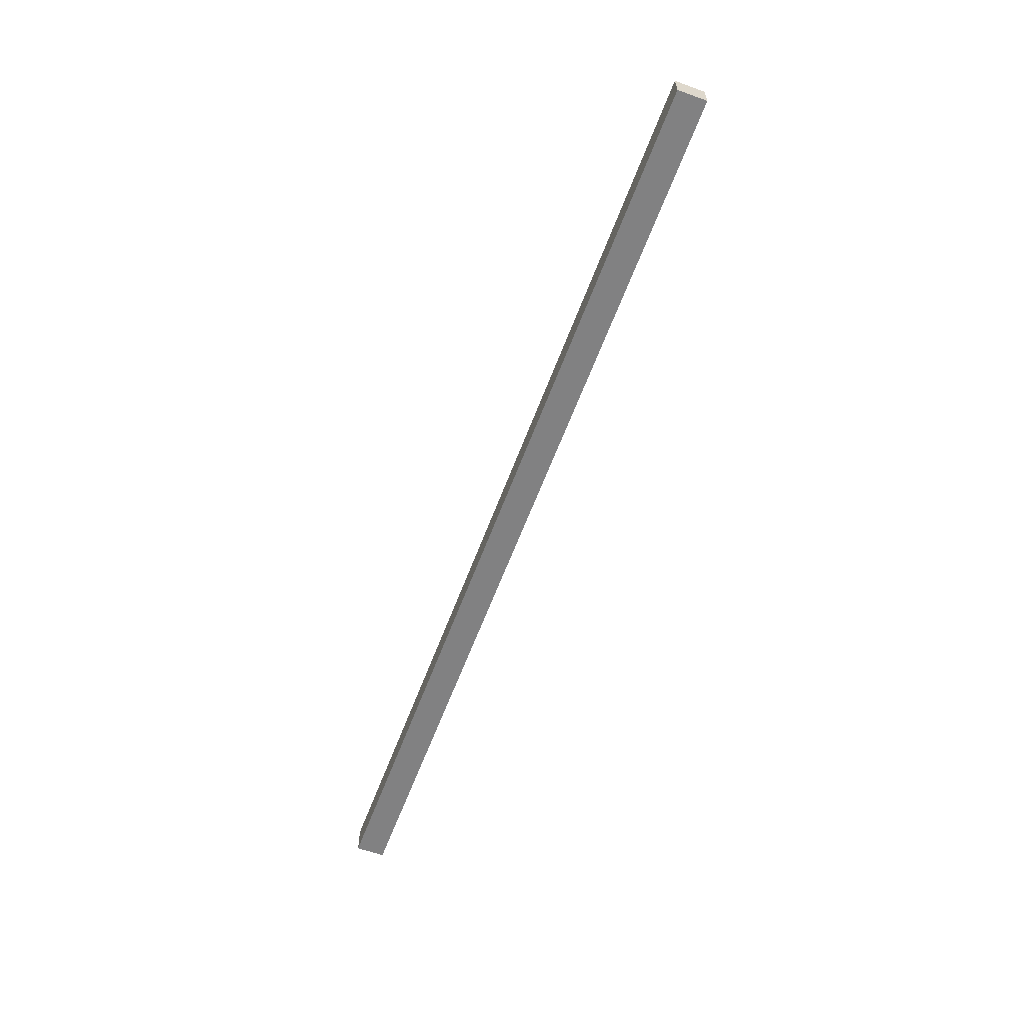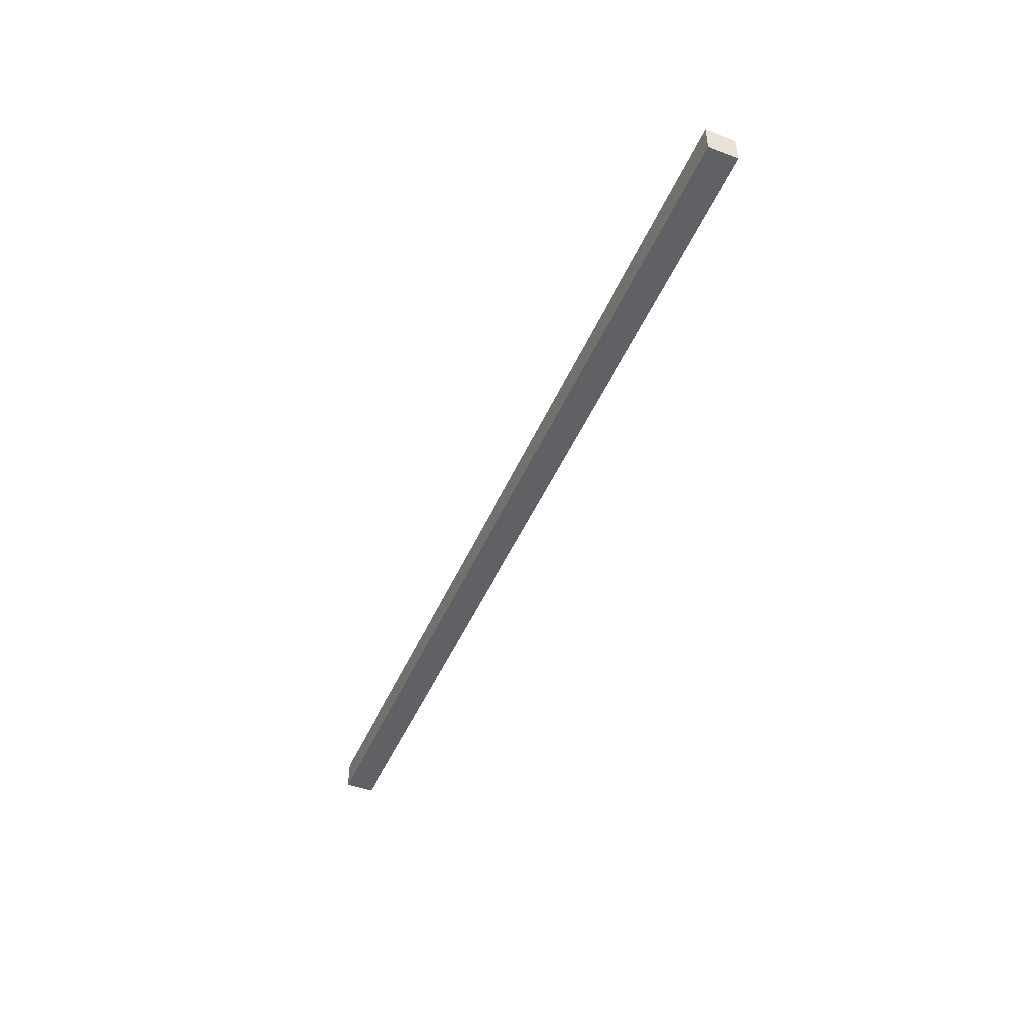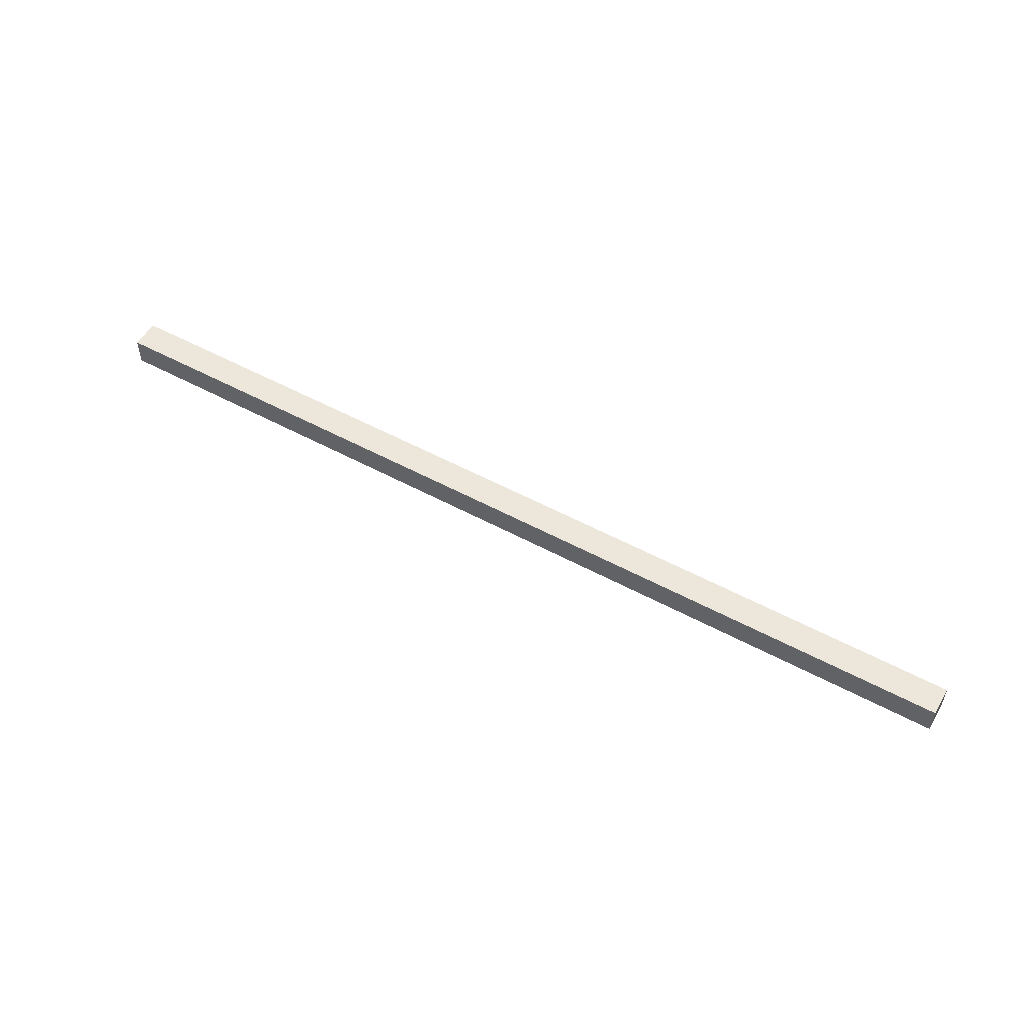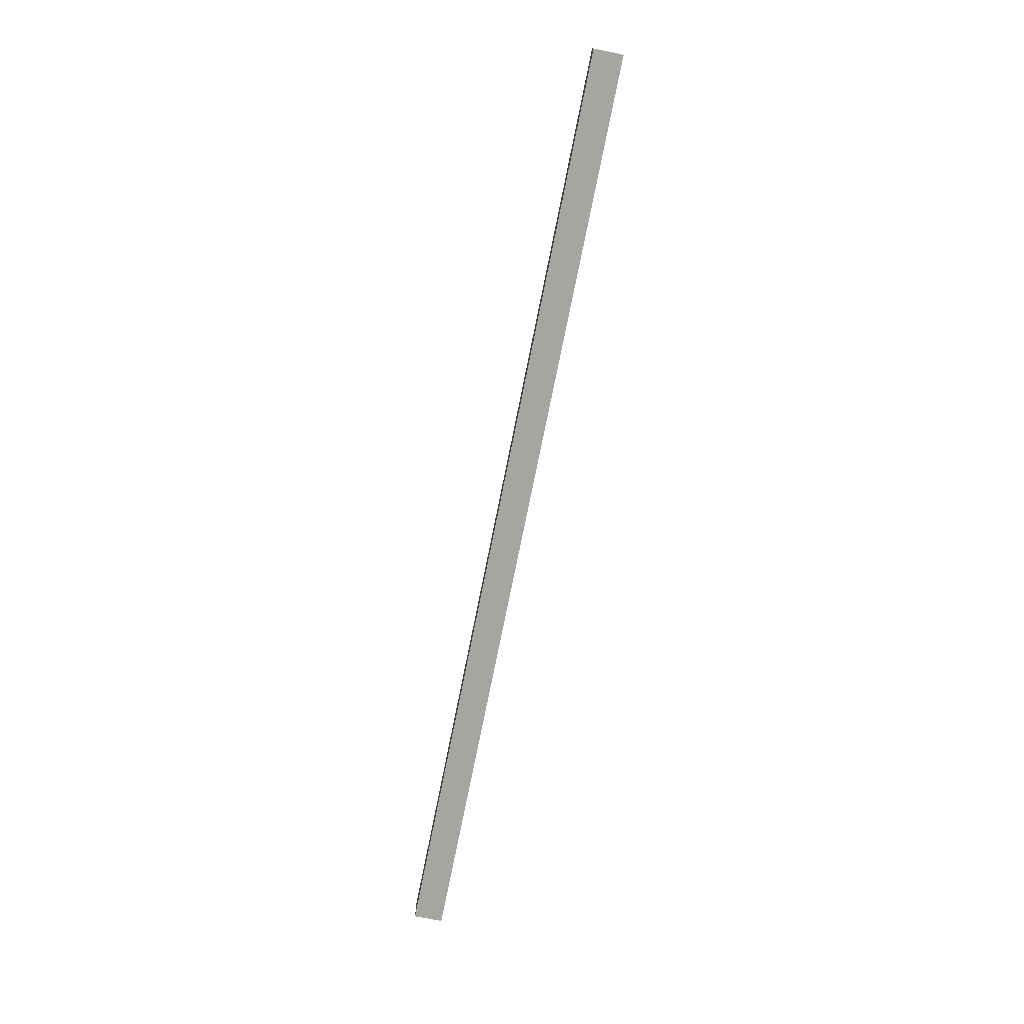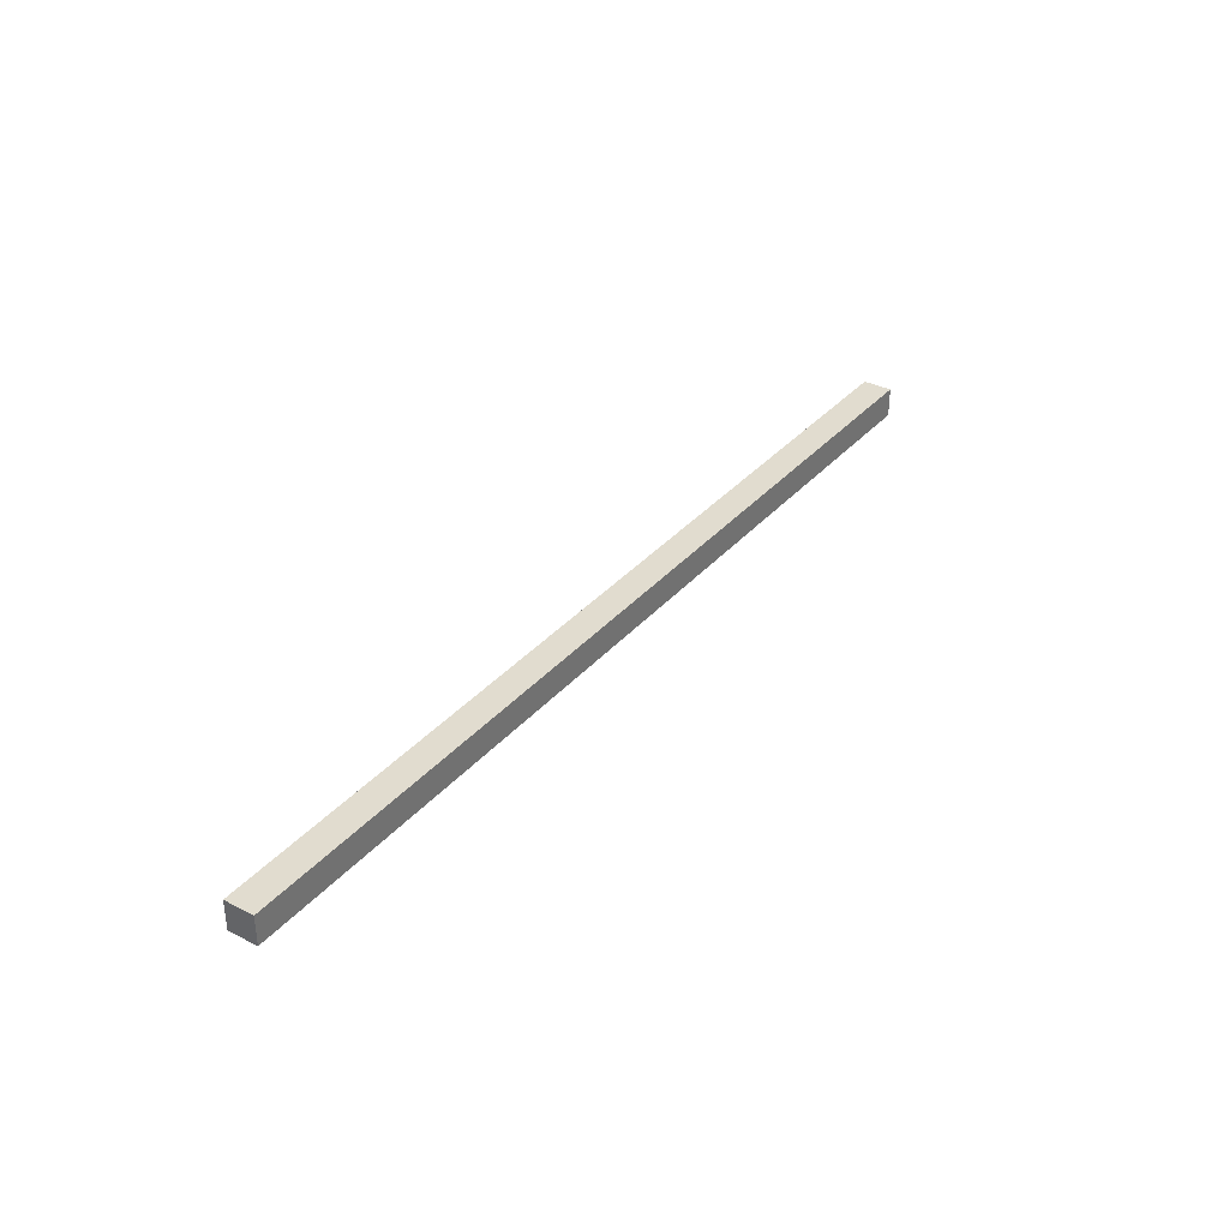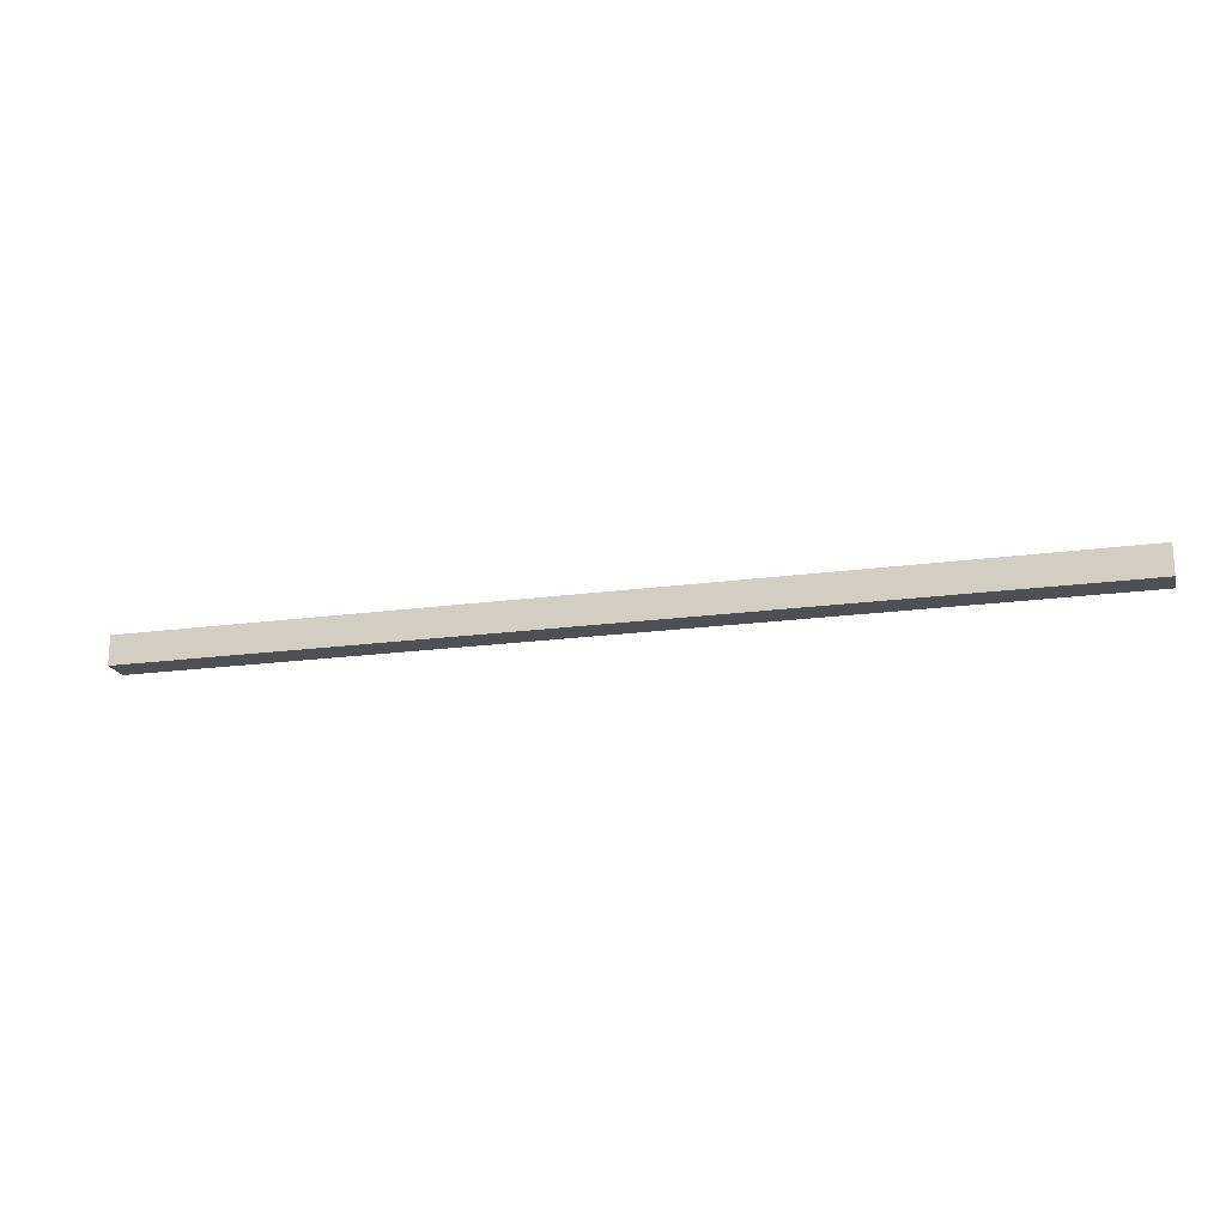
<metadata>
{"format":"obj","ext":"obj","renderer":"f3d","projection":"perspective","resolution":1024,"background":"white","views":[{"elev":-60.5,"azim":-110.3,"up":"+Y"},{"elev":-47.5,"azim":-112.8,"up":"+Y"},{"elev":53.1,"azim":30.1,"up":"+Z"},{"elev":-73.9,"azim":-101.3,"up":"+Y"},{"elev":34.4,"azim":124.4,"up":"+Y"},{"elev":-19.2,"azim":-165.5,"up":"+Z"}]}
</metadata>
<code>
v 2.398e+04 1e+04 420.1
v 2.558e+04 1e+04 420.1
v 2.398e+04 9950 420.1
v 2.558e+04 9950 420.1
v 2.398e+04 9950 370.1
v 2.558e+04 9950 370.1
v 2.398e+04 1e+04 370.1
v 2.558e+04 1e+04 370.1
v 2.398e+04 9950 420.1
v 2.558e+04 9950 420.1
v 2.398e+04 9950 370.1
v 2.558e+04 9950 370.1
v 2.558e+04 9950 420.1
v 2.558e+04 1e+04 420.1
v 2.558e+04 9950 370.1
v 2.558e+04 1e+04 370.1
v 2.558e+04 1e+04 420.1
v 2.398e+04 1e+04 420.1
v 2.558e+04 1e+04 370.1
v 2.398e+04 1e+04 370.1
v 2.398e+04 1e+04 420.1
v 2.398e+04 9950 420.1
v 2.398e+04 1e+04 370.1
v 2.398e+04 9950 370.1
f 1 3 4 2
f 5 7 8 6
f 9 11 12 10
f 13 15 16 14
f 17 19 20 18
f 21 23 24 22

</code>
